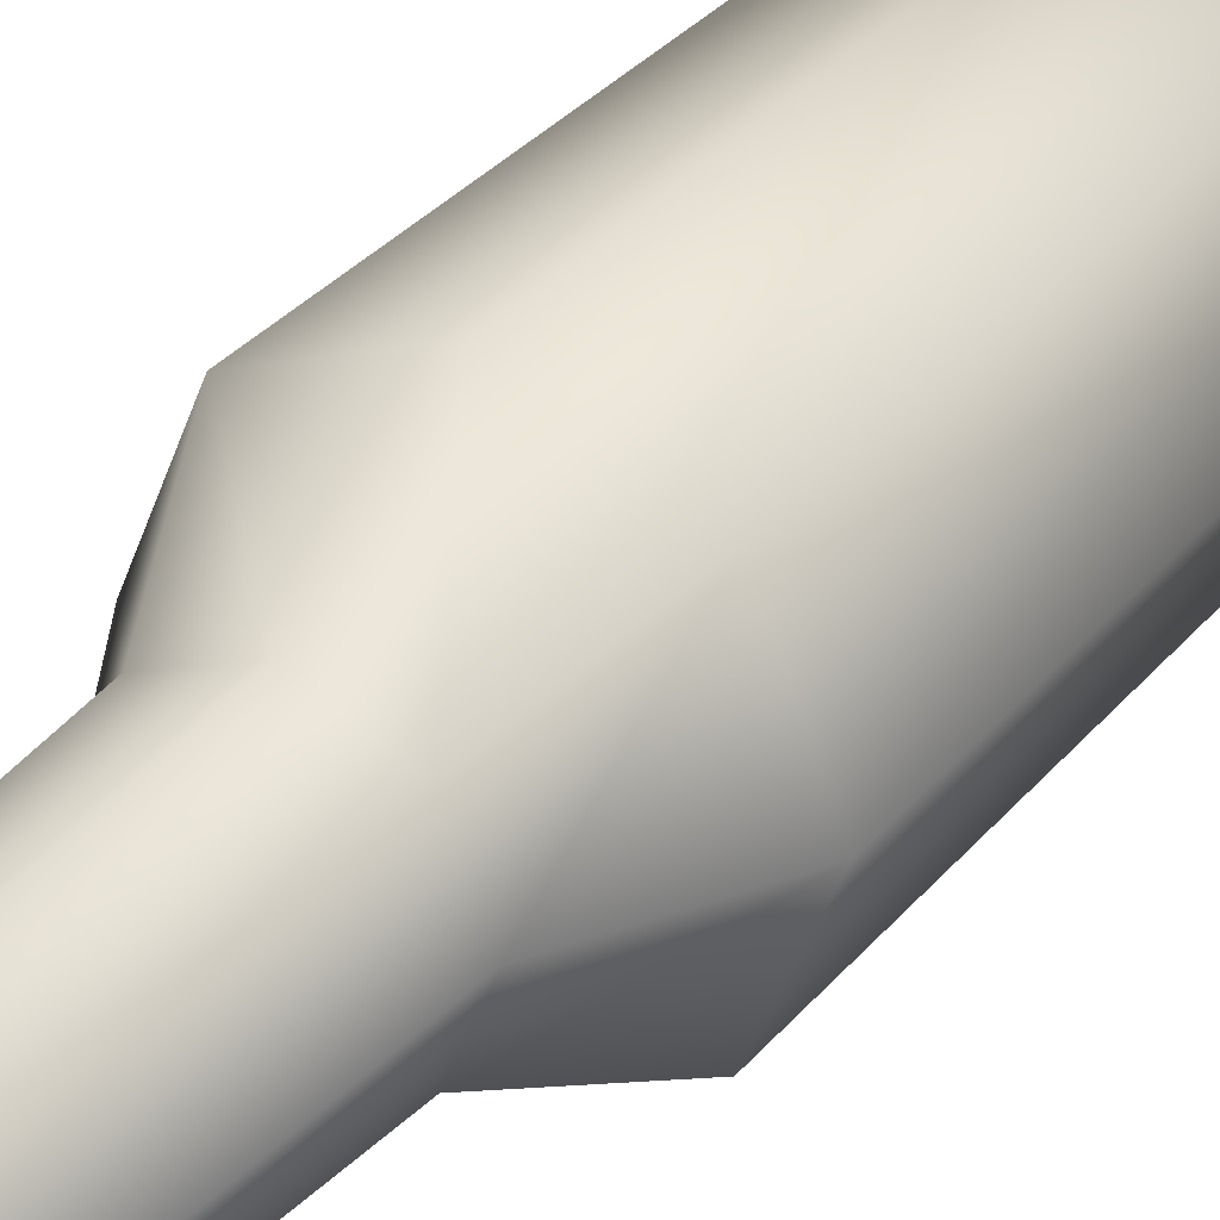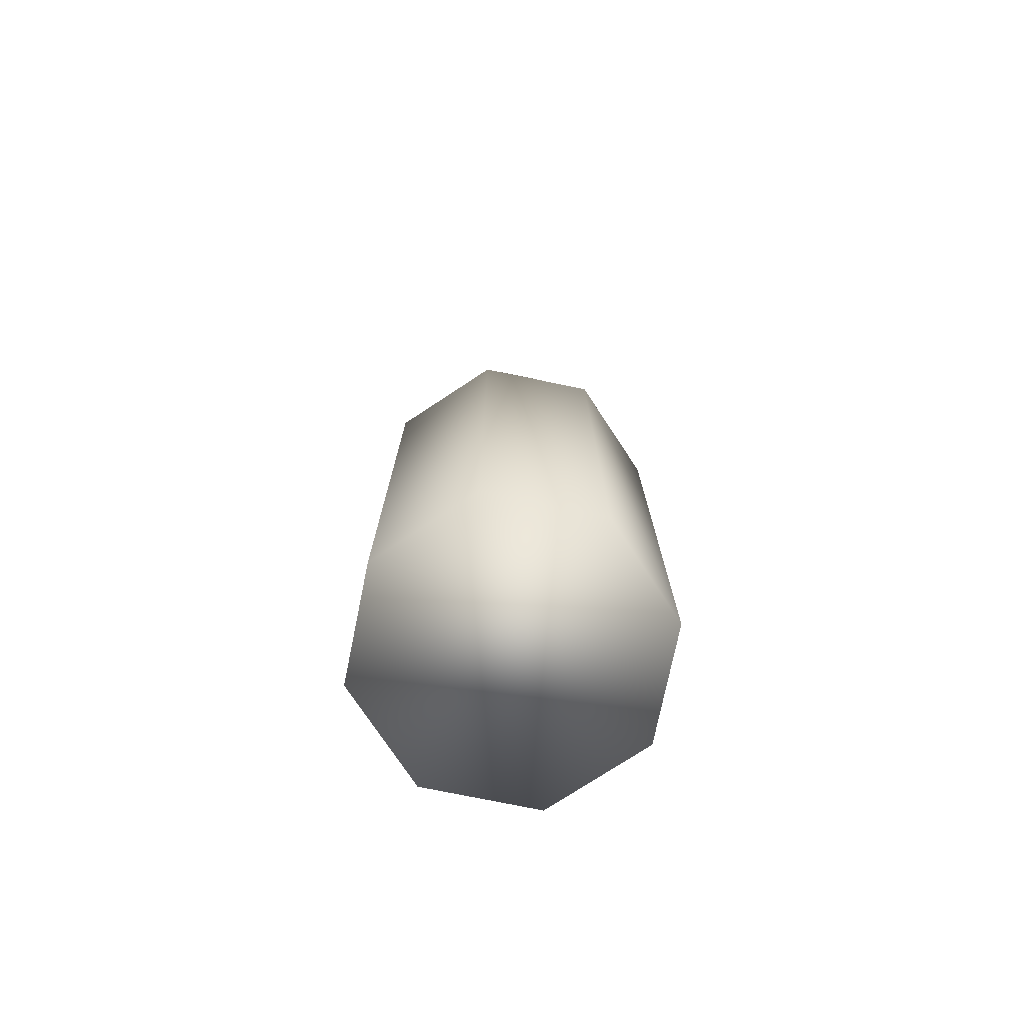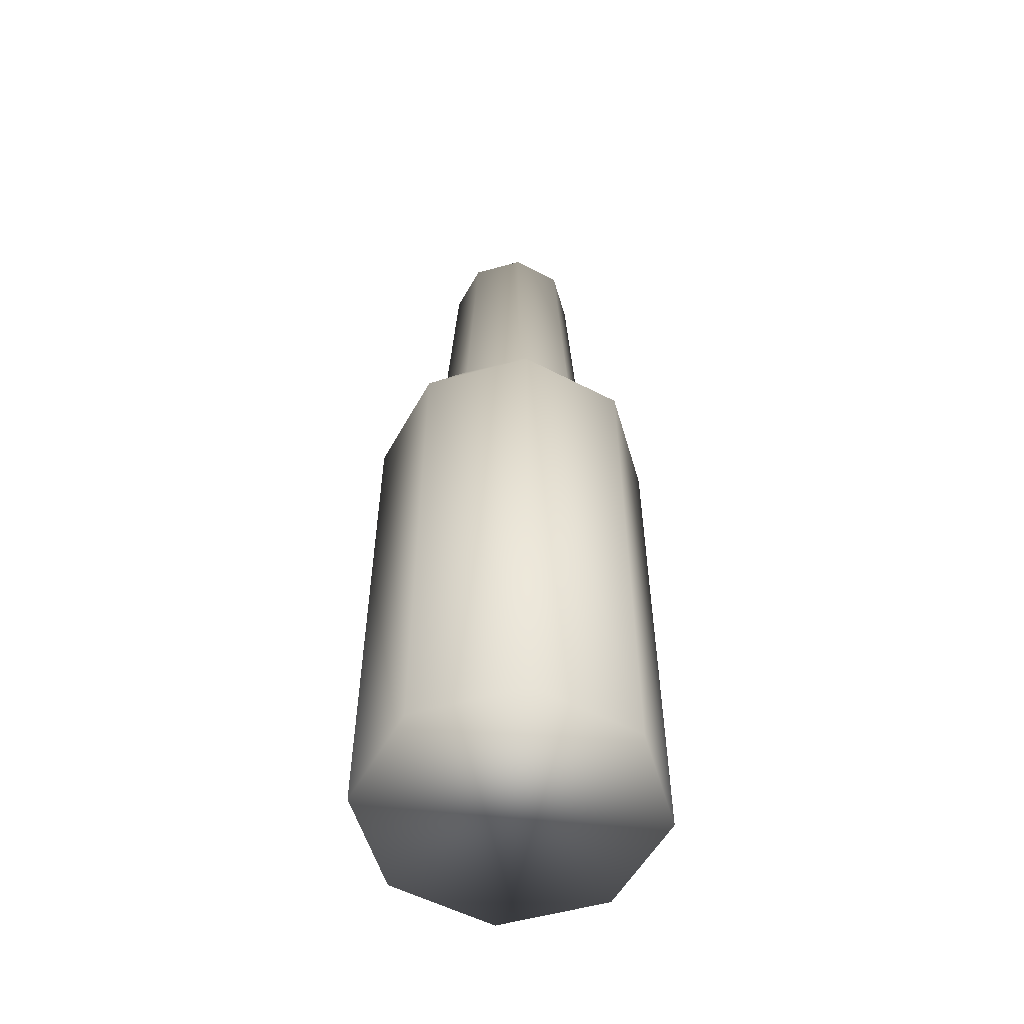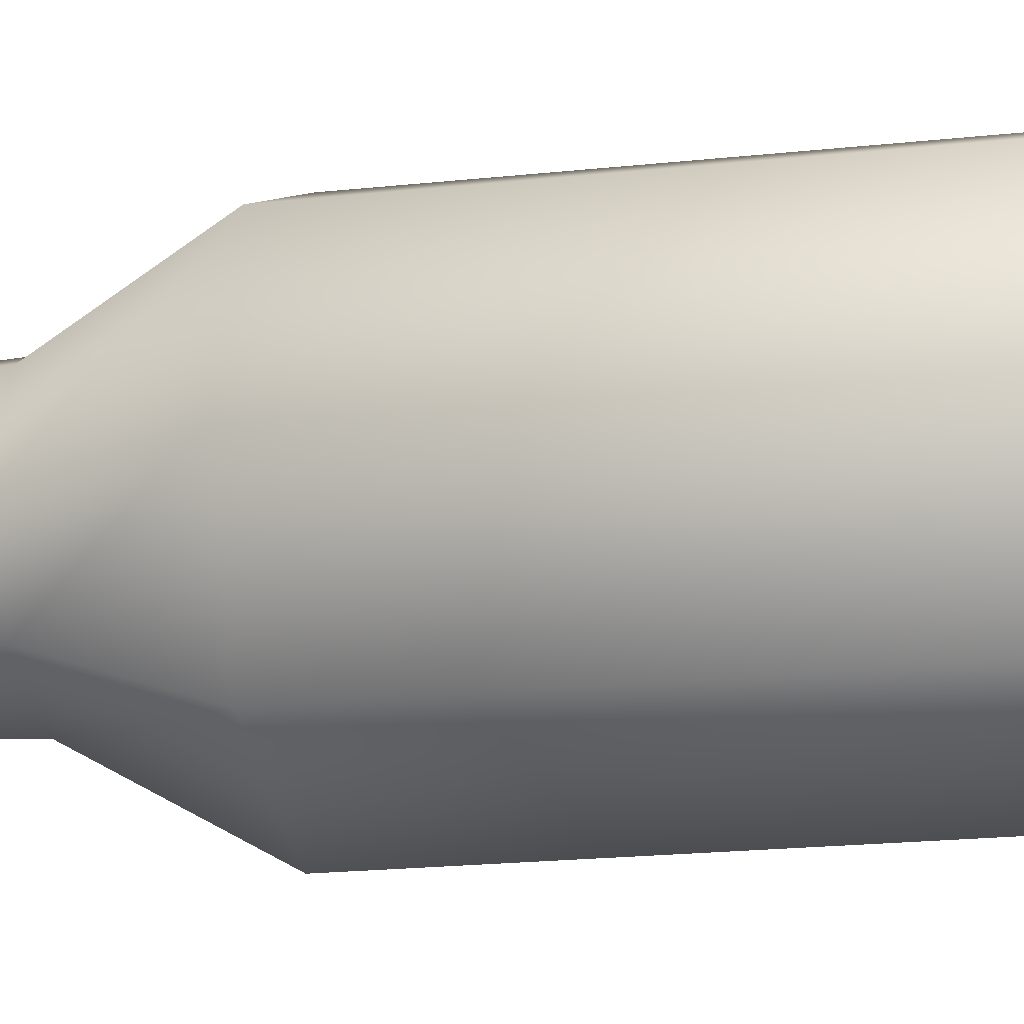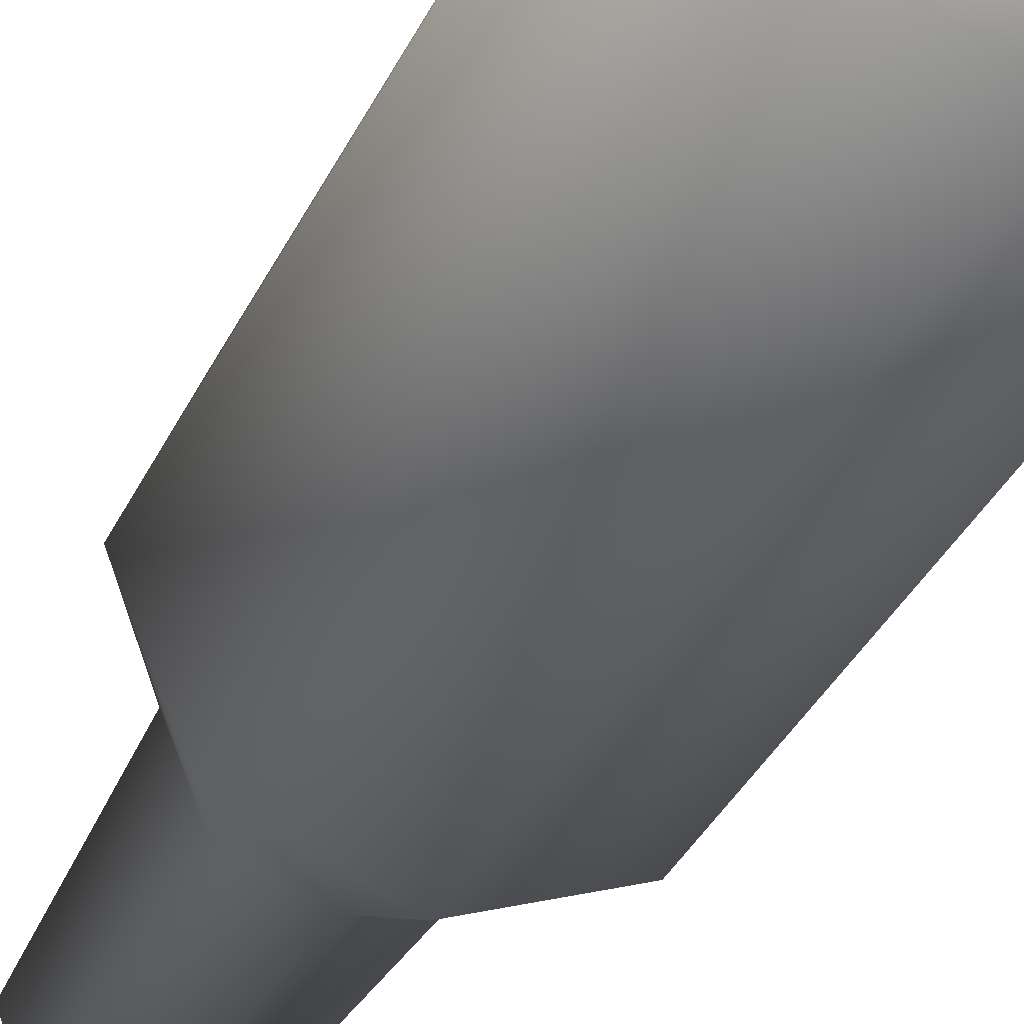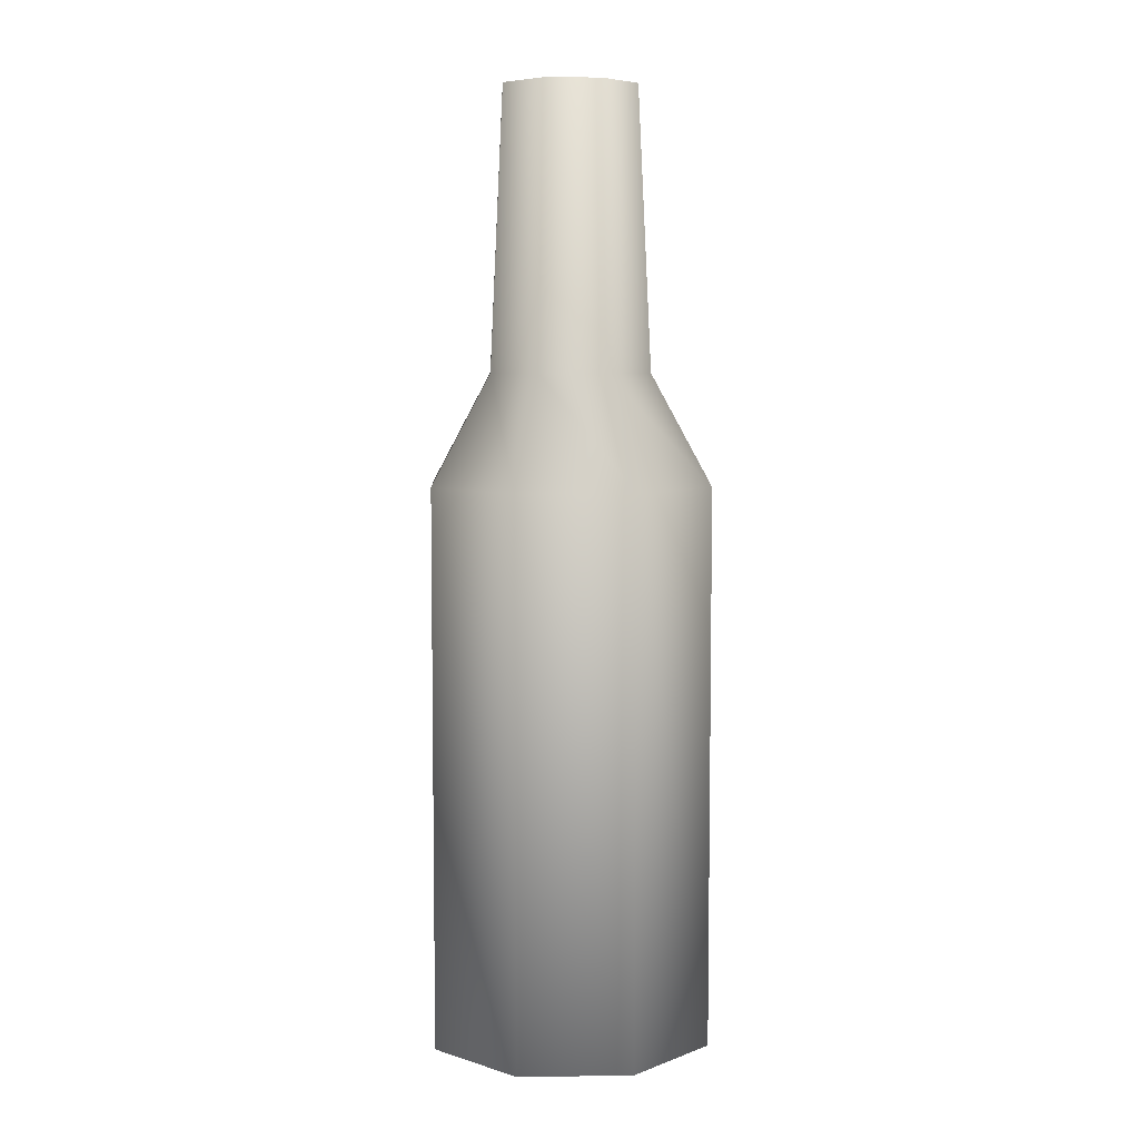
<metadata>
{"format":"obj","ext":"obj","renderer":"f3d","projection":"perspective","resolution":1024,"background":"white","views":[{"elev":32.0,"azim":-147.5,"up":"+Z"},{"elev":-75.0,"azim":-169.1,"up":"+Y"},{"elev":-55.4,"azim":38.8,"up":"+Y"},{"elev":-16.8,"azim":-76.6,"up":"+Z"},{"elev":-35.1,"azim":-22.7,"up":"+Z"},{"elev":6.3,"azim":65.1,"up":"+Y"}]}
</metadata>
<code>
o cylinder2
v 0.2778 0.177 -0.007703
v 0.1958 0.177 0.1903
v -0.002181 0.177 0.2723
v -0.2002 0.177 0.1903
v -0.2822 0.177 -0.007703
v -0.2002 0.177 -0.2057
v -0.002181 0.177 -0.2877
v 0.1958 0.177 -0.2057
v 0.2778 -0.8861 -0.007703
v 0.1958 -0.8861 0.1903
v -0.002181 -0.8861 0.2723
v -0.2002 -0.8861 0.1903
v -0.2822 -0.8861 -0.007703
v -0.2002 -0.8861 -0.2057
v -0.002181 -0.8861 -0.2877
v 0.1958 -0.8861 -0.2057
v 0.1115 0.3857 0.1059
v 0.1585 0.3857 -0.007703
v 0.1115 0.3857 -0.1213
v -0.002181 0.3857 -0.1684
v -0.1158 0.3857 -0.1213
v -0.1629 0.3857 -0.007703
v -0.1158 0.3857 0.1059
v -0.002181 0.3857 0.153
v 0.0926 0.9134 0.08708
v 0.1319 0.9134 -0.007703
v 0.0926 0.9134 -0.1025
v -0.002181 0.9134 -0.1417
v -0.09696 0.9134 -0.1025
v -0.1362 0.9134 -0.007703
v -0.09696 0.9134 0.08708
v -0.002181 0.9134 0.1263
g cylinder2_default2
f 1 9 16 8
f 1 18 17 2
f 2 10 9 1
f 2 17 24 3
f 3 11 10 2
f 3 24 23 4
f 4 12 11 3
f 4 23 22 5
f 5 13 12 4
f 5 22 21 6
f 6 14 13 5
f 6 21 20 7
f 7 15 14 6
f 7 20 19 8
f 8 16 15 7
f 8 19 18 1
f 10 11 12 13 14 15 16 9
f 17 25 32 24
f 18 26 25 17
f 19 27 26 18
f 20 28 27 19
f 21 29 28 20
f 22 30 29 21
f 23 31 30 22
f 24 32 31 23
f 26 27 28 29 30 31 32 25

</code>
